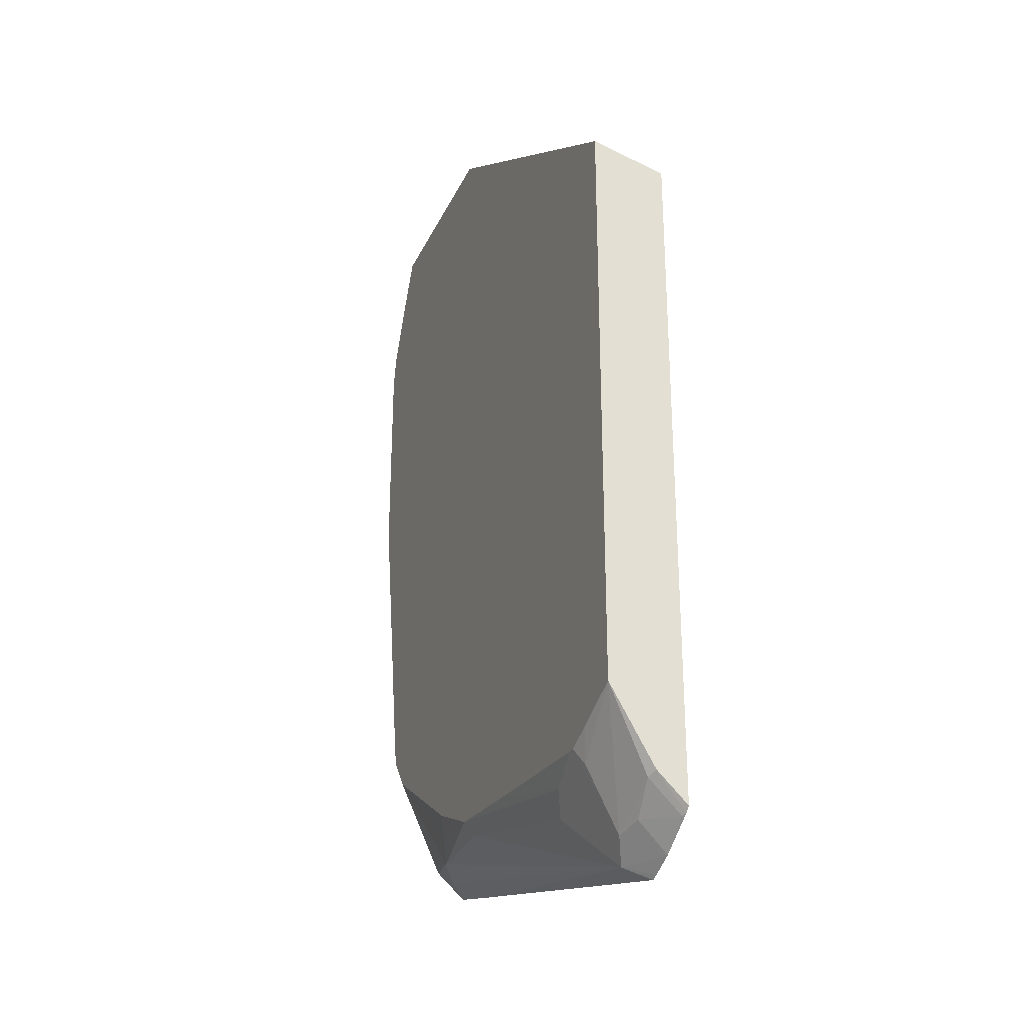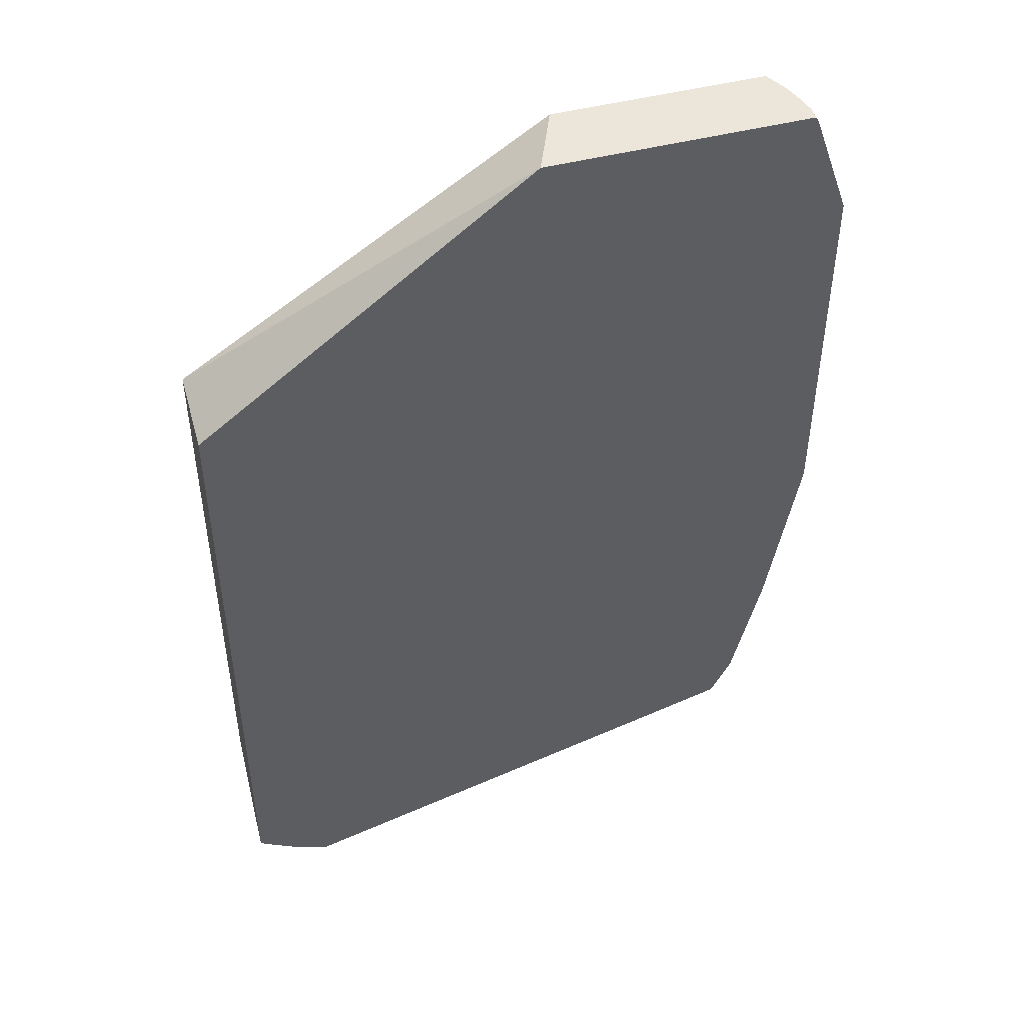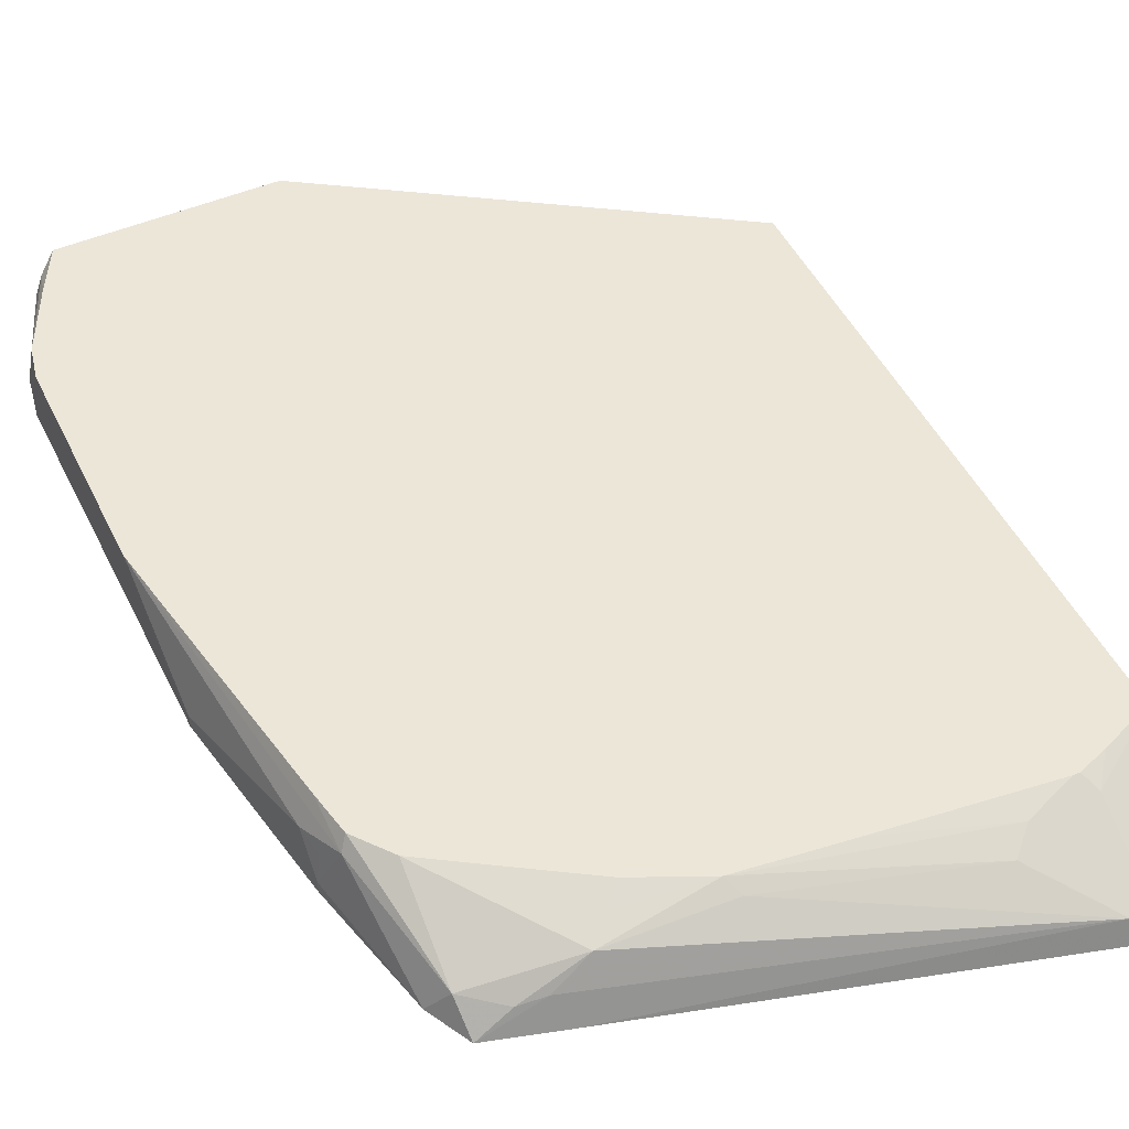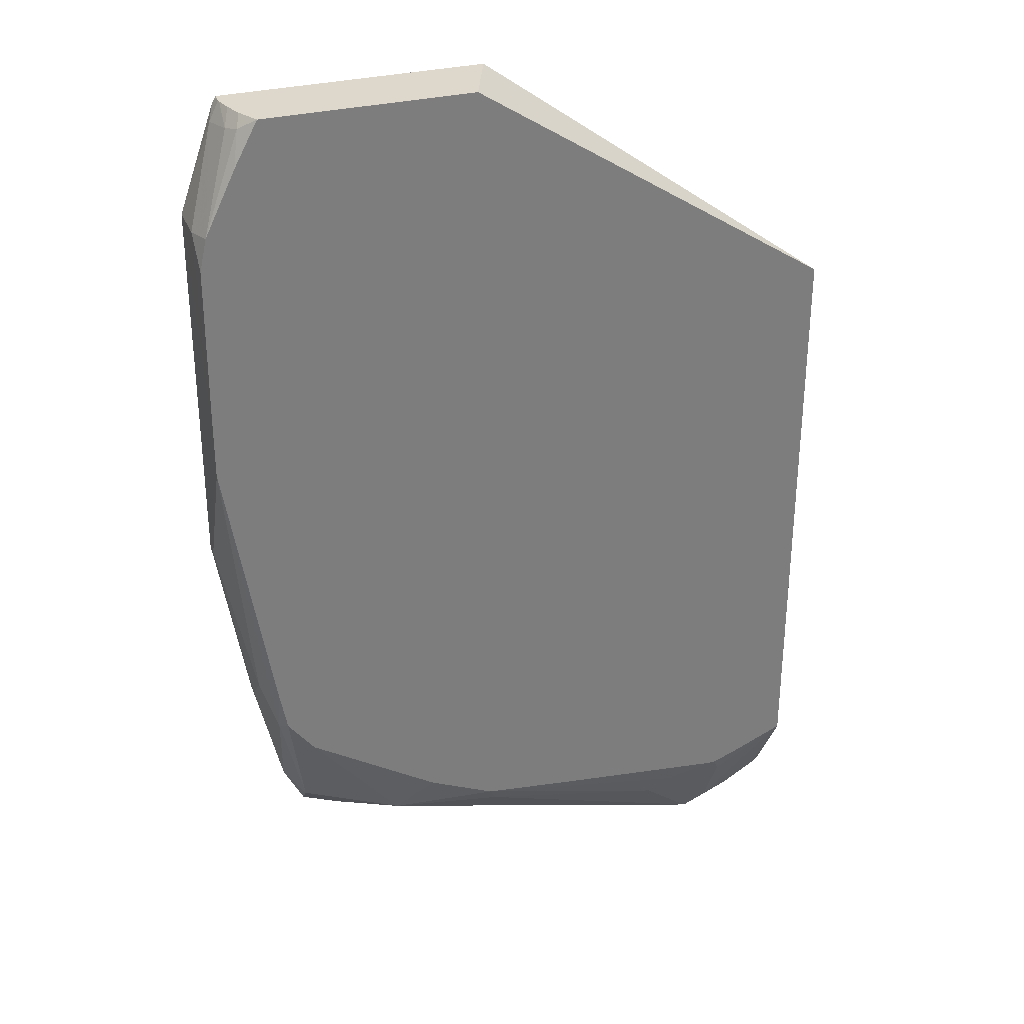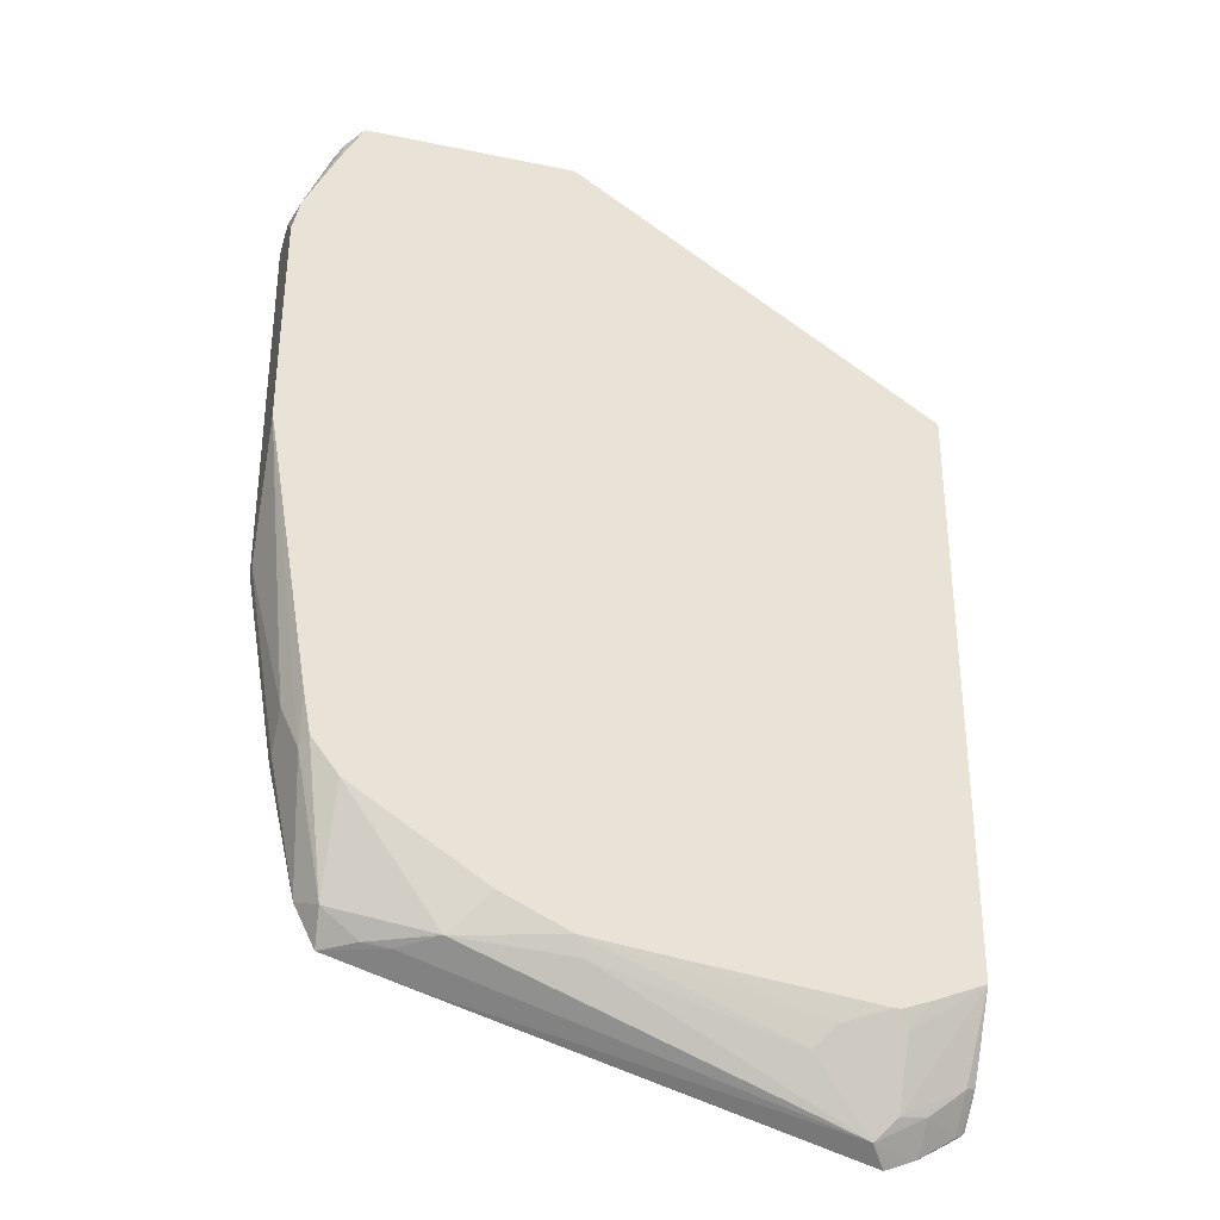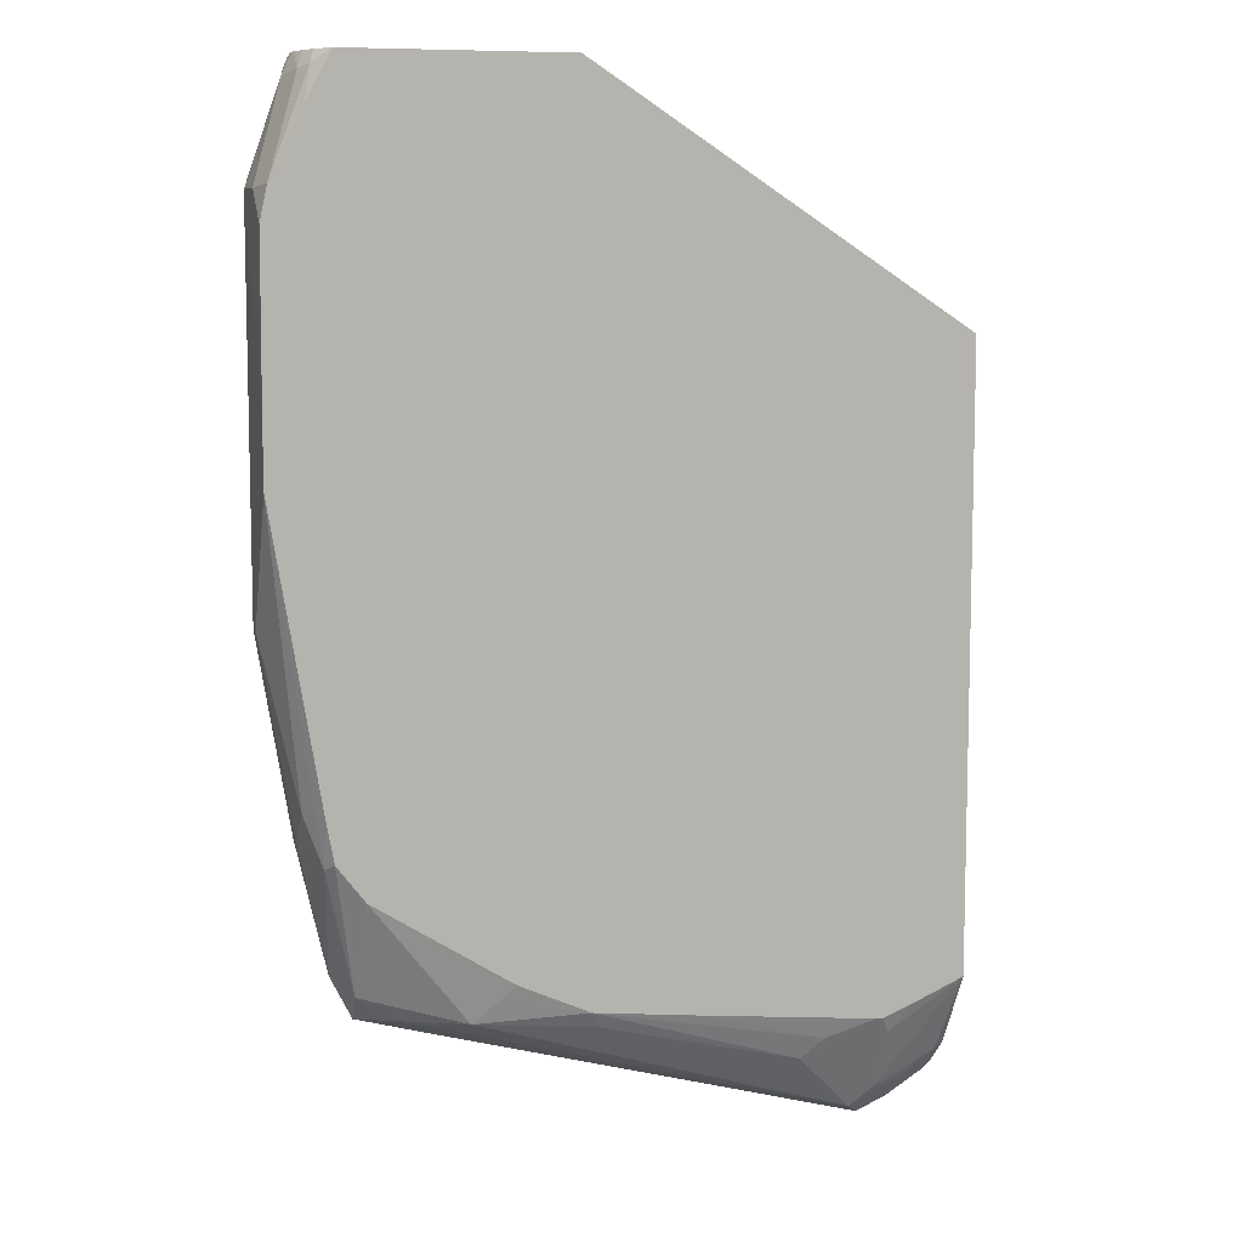
<metadata>
{"format":"obj","ext":"obj","renderer":"f3d","projection":"perspective","resolution":1024,"background":"white","views":[{"elev":-29.3,"azim":-111.3,"up":"+Z"},{"elev":47.6,"azim":-16.2,"up":"+Z"},{"elev":48.8,"azim":154.5,"up":"+Y"},{"elev":31.3,"azim":160.3,"up":"+Z"},{"elev":-33.2,"azim":164.1,"up":"+Z"},{"elev":8.5,"azim":162.3,"up":"+Z"}]}
</metadata>
<code>
v -0.1837 -0.01841 0.3273
v -0.1837 -0.05855 0.3161
v 0.003627 -0.05855 0.4593
v 0.02049 -0.01841 0.4593
v -0.1837 -0.01841 -0.001559
v -0.1837 -0.05855 -0.05969
v 0.1496 -0.05855 0.4593
v 0.1376 -0.01841 0.4593
v -0.1549 -0.01841 -0.0136
v -0.1437 -0.023 -0.02872
v -0.1437 -0.04025 -0.06324
v -0.1783 -0.04025 -0.04595
v -0.1837 -0.04241 -0.04383
v -0.1809 -0.05855 -0.06218
v 0.1506 -0.05855 0.4578
v 0.1499 -0.05411 0.4593
v 0.1441 -0.031 0.4593
v 0.1466 -0.02588 0.4528
v 0.1509 -0.01841 0.4346
v -0.1392 -0.01841 -0.01954
v -0.1322 -0.046 -0.07475
v -0.1595 -0.04313 -0.06033
v -0.1783 -0.0575 -0.06324
v -0.1586 -0.05855 -0.07576
v 0.1519 -0.05855 0.4553
v 0.1499 -0.05175 0.4593
v 0.1475 -0.04135 0.4593
v 0.1509 -0.03451 0.4507
v 0.1685 -0.01841 0.3988
v -0.1357 -0.01841 -0.01954
v -0.1416 -0.05855 -0.0826
v -0.1451 -0.05855 -0.08133
v -0.09775 -0.02875 -0.04023
v 0.01148 -0.023 -0.01148
v 0.07474 -0.02875 -0.005749
v 0.09485 -0.04313 -0.008613
v 0.08727 -0.05855 -0.01827
v 0.1552 -0.05175 0.4485
v 0.1725 -0.05855 0.3968
v 0.1496 -0.0503 0.4593
v 0.1725 -0.03451 0.3968
v 0.1725 -0.01841 0.3806
v -0.04253 -0.01841 -0.009197
v -0.1092 -0.023 -0.02872
v 0.01609 -0.01841 -0.002302
v 0.1092 -0.046 -0.005749
v 0.06326 -0.023 0.005761
v 0.1279 -0.01841 0.06188
v 0.1294 -0.04313 0.008678
v 0.1275 -0.05855 -0.006757
v 0.1725 -0.05855 0.1898
v 0.173 -0.01841 0.291
v 0.05404 -0.01841 0.01499
v 0.1429 -0.01841 0.0814
v 0.1466 -0.02588 0.07768
v 0.139 -0.05855 0.01621
v 0.1725 -0.05175 0.1898
v 0.173 -0.01841 0.2591
v 0.1552 -0.05855 0.08628
v 0.1472 -0.01841 0.1047
v 0.1552 -0.03451 0.1035
v 0.1524 -0.03738 0.08914
v 0.1552 -0.05175 0.08628
f 25 39 38
f 26 38 28
f 26 28 40
f 27 40 28
f 28 38 29
f 29 41 42
f 30 43 44
f 30 44 33
f 33 44 45
f 33 45 34
f 35 46 36
f 29 38 41
f 34 45 35
f 25 38 26
f 21 37 31
f 21 36 37
f 21 35 36
f 21 34 35
f 21 33 34
f 21 30 33
f 21 24 22
f 21 32 24
f 21 31 32
f 20 30 21
f 18 29 19
f 18 28 29
f 35 45 47
f 22 24 23
f 35 47 48
f 55 61 62
f 35 49 46
f 61 63 62
f 57 61 58
f 57 63 61
f 56 63 59
f 55 63 56
f 55 62 63
f 17 28 18
f 55 58 61
f 55 60 58
f 54 60 55
f 51 63 57
f 51 59 63
f 51 57 58
f 35 48 49
f 49 56 50
f 49 54 55
f 48 54 49
f 47 53 48
f 46 49 50
f 45 53 47
f 43 45 44
f 41 52 42
f 39 52 41
f 39 58 52
f 39 51 58
f 38 39 41
f 36 50 37
f 36 46 50
f 49 55 56
f 17 27 28
f 12 22 23
f 15 25 16
f 2 37 50
f 2 31 37
f 2 32 31
f 2 24 32
f 2 14 24
f 2 6 14
f 1 6 2
f 1 13 6
f 1 5 13
f 1 9 5
f 1 20 9
f 1 30 20
f 1 43 30
f 1 45 43
f 1 53 45
f 16 25 26
f 1 54 48
f 1 60 54
f 1 58 60
f 1 52 58
f 1 42 52
f 1 29 42
f 1 19 29
f 1 8 19
f 1 4 8
f 1 3 4
f 1 2 3
f 2 50 56
f 2 56 59
f 1 48 53
f 2 51 39
f 2 59 51
f 14 23 24
f 13 23 14
f 12 23 13
f 11 20 21
f 11 21 22
f 10 20 11
f 9 20 10
f 8 18 19
f 8 17 18
f 7 15 16
f 6 13 14
f 5 12 13
f 11 22 12
f 5 10 11
f 5 9 10
f 3 8 4
f 3 17 8
f 3 27 17
f 3 40 27
f 3 26 40
f 3 16 26
f 3 7 16
f 2 39 25
f 2 7 3
f 2 15 7
f 2 25 15
f 5 11 12

</code>
